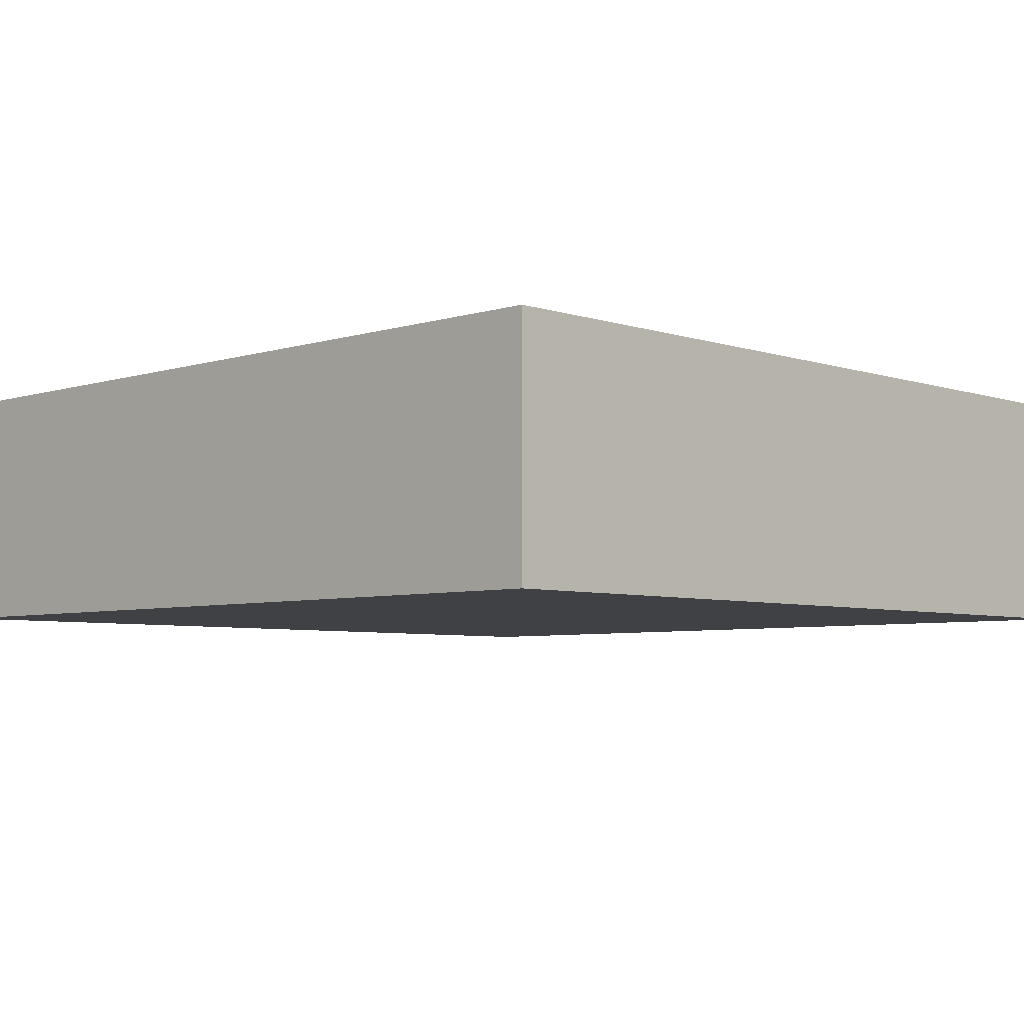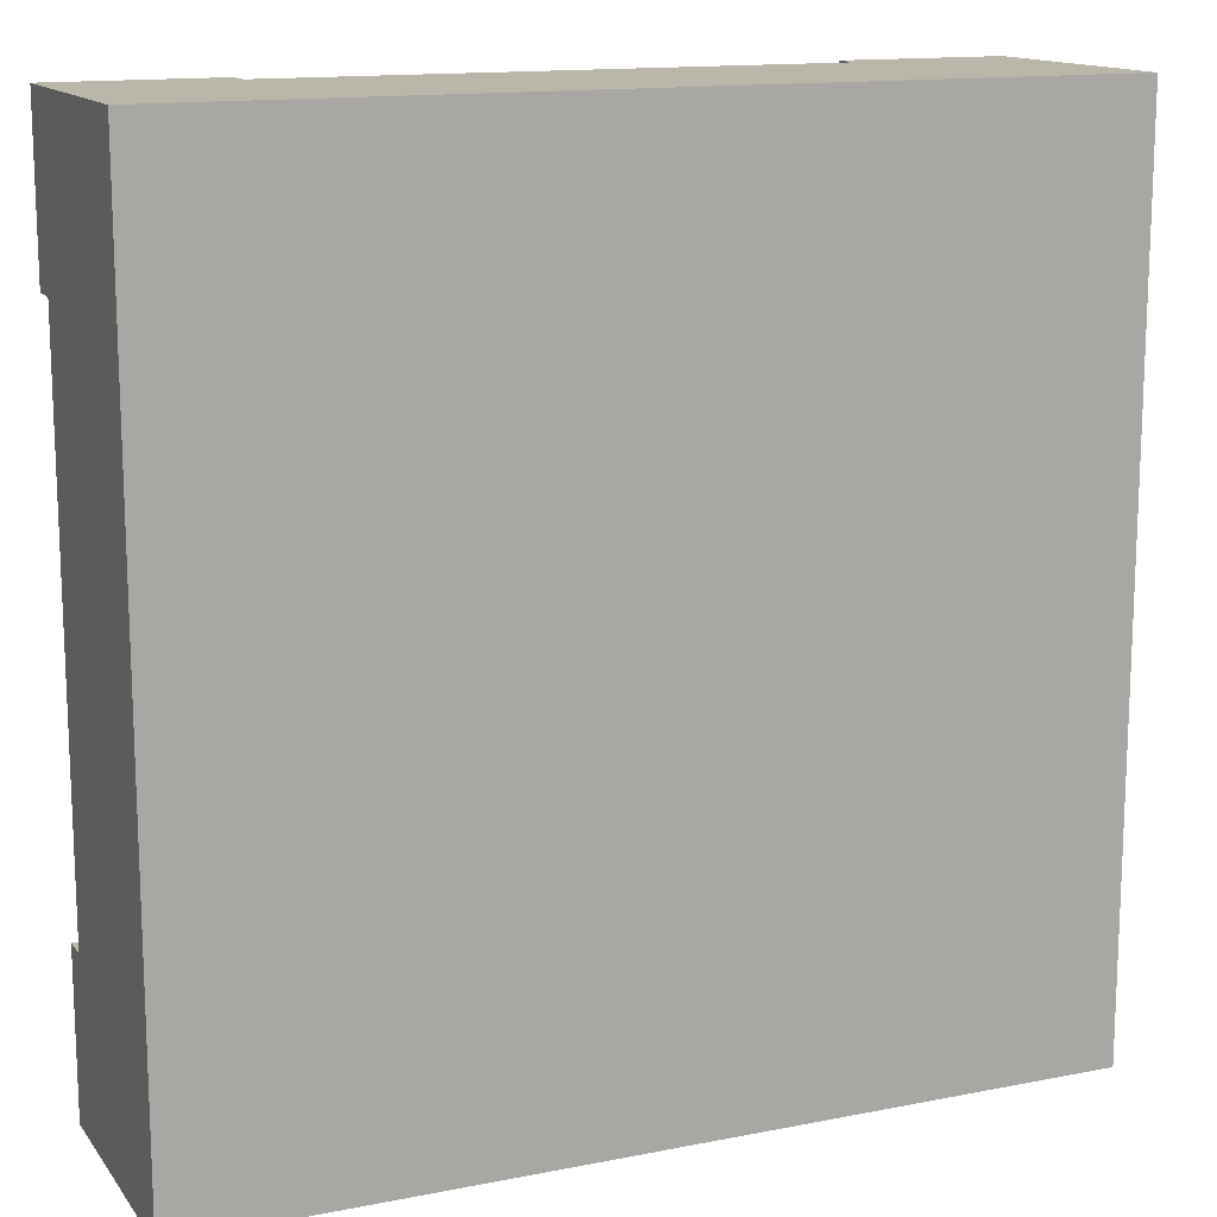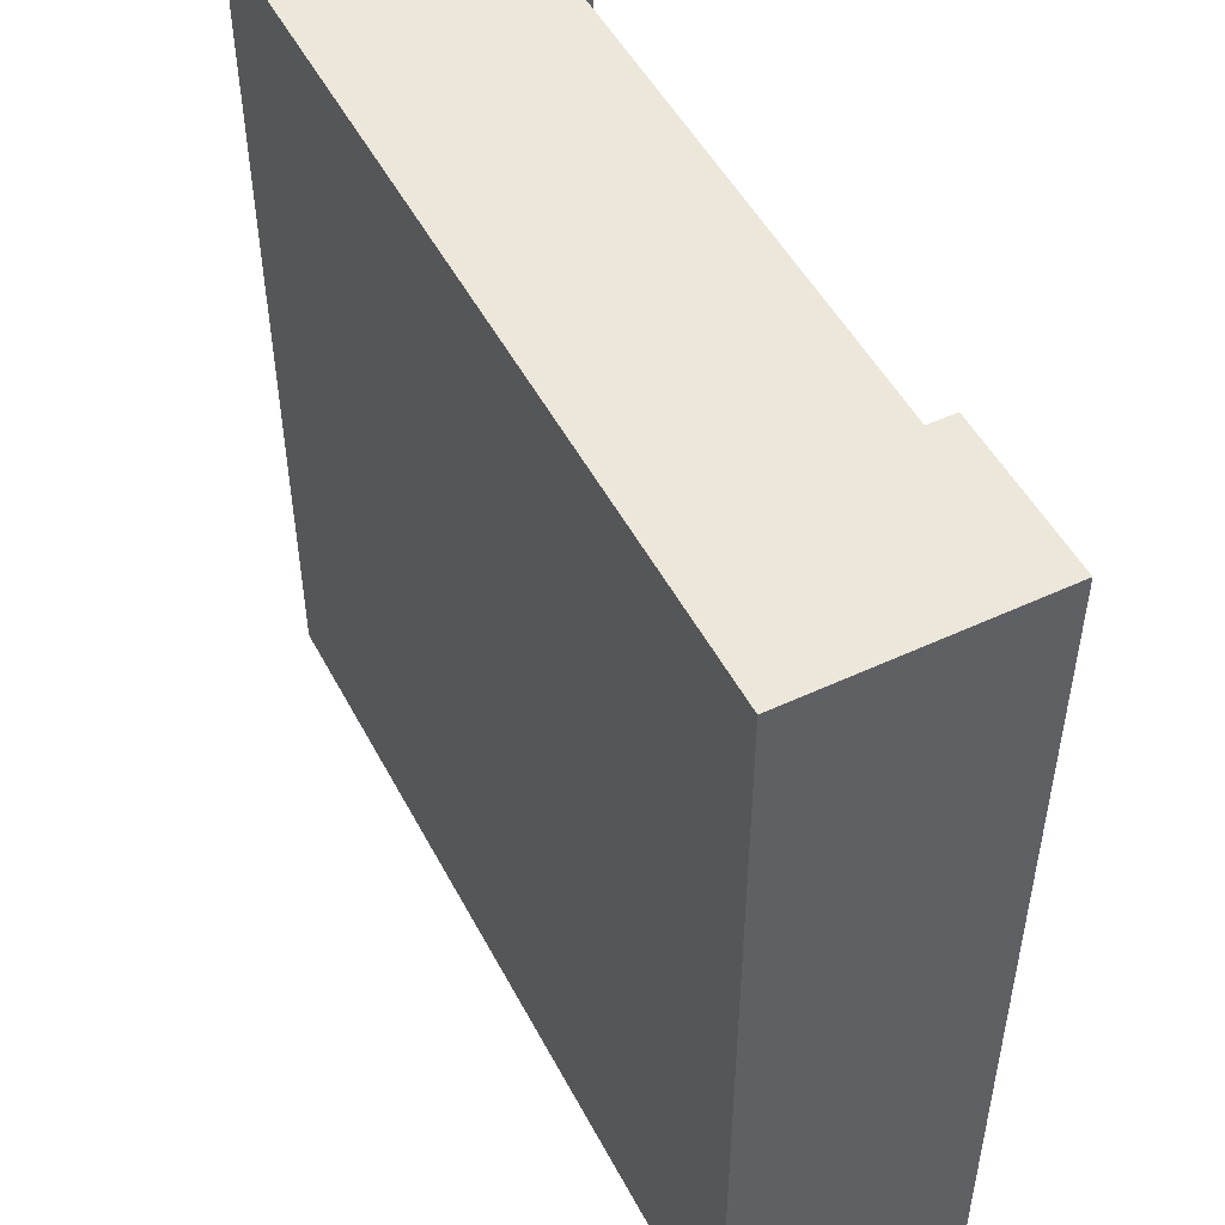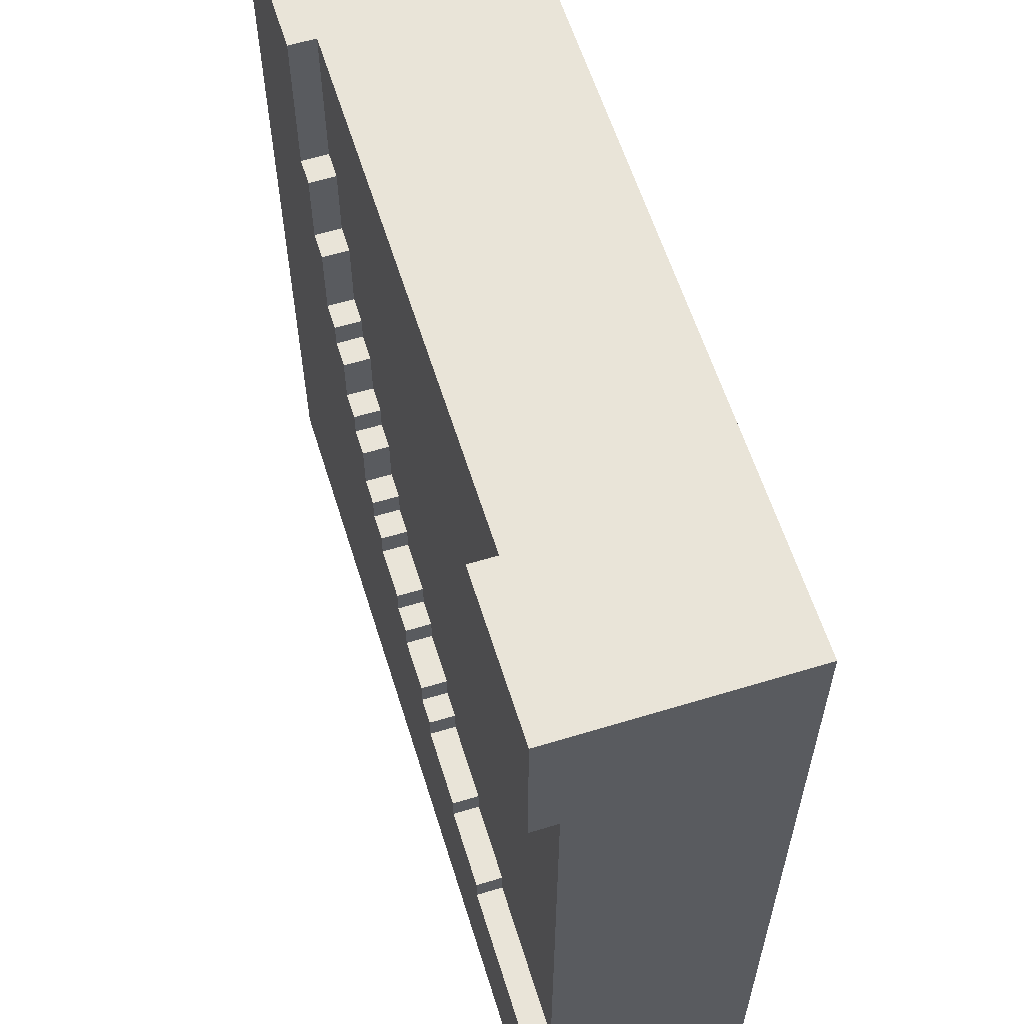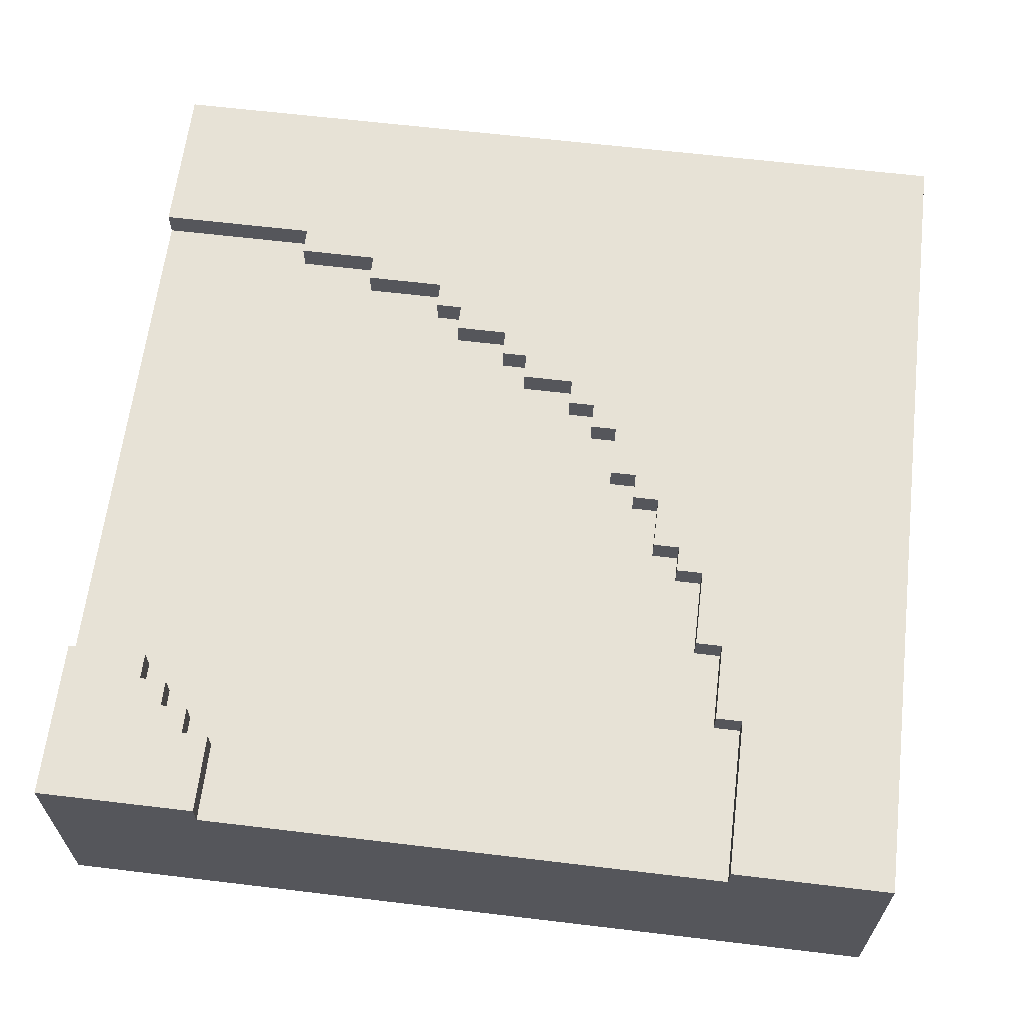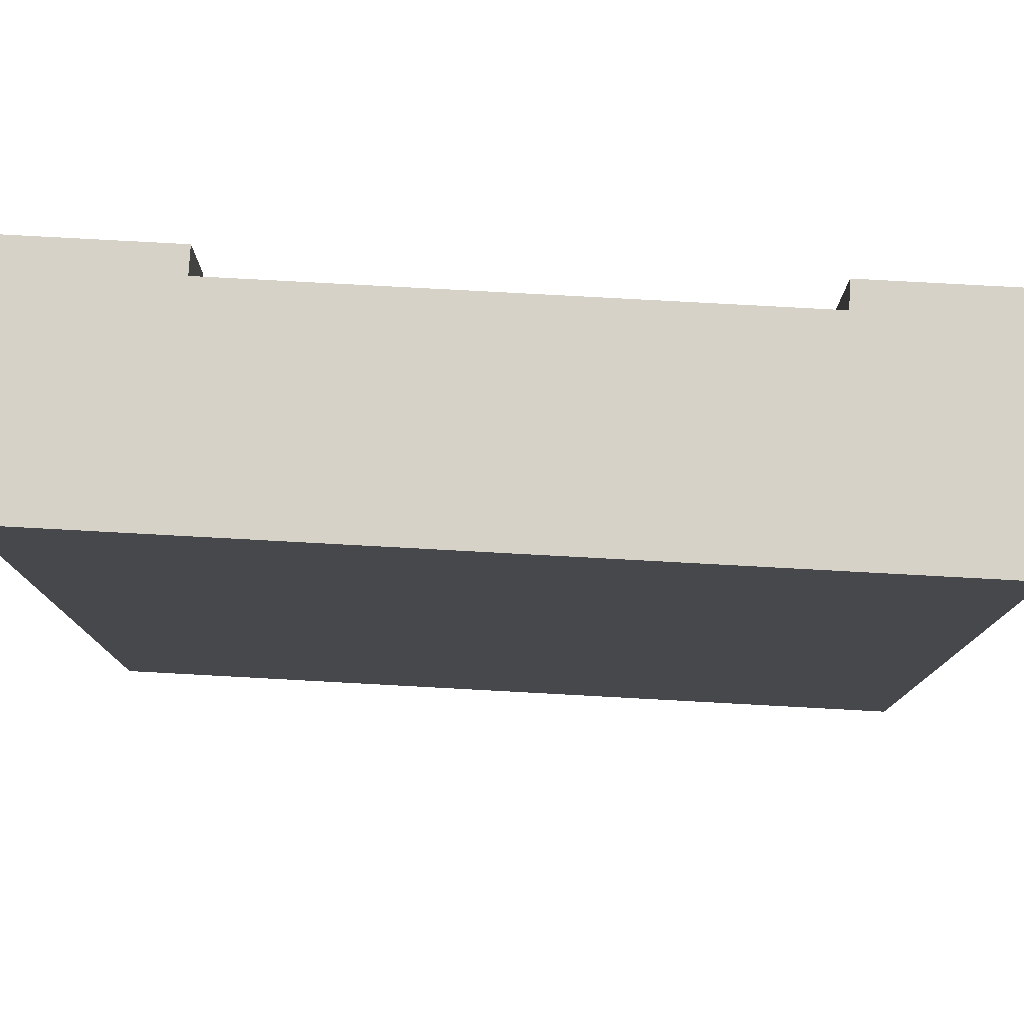
<metadata>
{"format":"obj","ext":"obj","renderer":"f3d","projection":"perspective","resolution":1024,"background":"white","views":[{"elev":-5.3,"azim":134.2,"up":"+Y"},{"elev":14.1,"azim":-23.5,"up":"+Z"},{"elev":50.3,"azim":62.9,"up":"+Z"},{"elev":60.2,"azim":-107.3,"up":"+Z"},{"elev":63.4,"azim":6.9,"up":"+Y"},{"elev":78.5,"azim":3.1,"up":"+Z"}]}
</metadata>
<code>
o
v -26.1 0 8.3
v -29.3 0 8.3
v -26.1 0.8 8.3
v -26.7 0.8 8.3
v -28.7 0.8 8.3
v -29.3 0.8 8.3
v -26.1 0.9 8.3
v -26.7 0.9 8.3
v -28.7 0.9 8.3
v -29.3 0.9 8.3
v -26.7 0.8 7.7
v -26.8 0.8 7.7
v -26.7 0.9 7.7
v -26.8 0.9 7.7
v -26.8 0.8 7.4
v -26.9 0.8 7.4
v -26.8 0.9 7.4
v -26.9 0.9 7.4
v -26.9 0.8 7.1
v -27 0.8 7.1
v -26.9 0.9 7.1
v -27 0.9 7.1
v -27 0.8 7
v -27.1 0.8 7
v -27 0.9 7
v -27.1 0.9 7
v -27.1 0.8 6.8
v -27.2 0.8 6.8
v -27.1 0.9 6.8
v -27.2 0.9 6.8
v -27.2 0.8 6.7
v -27.3 0.8 6.7
v -27.2 0.9 6.7
v -27.3 0.9 6.7
v -27.3 0.8 6.5
v -27.4 0.8 6.5
v -27.3 0.9 6.5
v -27.4 0.9 6.5
v -27.4 0.8 6.4
v -27.5 0.8 6.4
v -27.4 0.9 6.4
v -27.5 0.9 6.4
v -27.5 0.8 6.3
v -27.7 0.8 6.3
v -27.5 0.9 6.3
v -27.7 0.9 6.3
v -27.7 0.8 6.2
v -27.8 0.8 6.2
v -27.7 0.9 6.2
v -27.8 0.9 6.2
v -27.8 0.8 6.1
v -28 0.8 6.1
v -27.8 0.9 6.1
v -28 0.9 6.1
v -28 0.8 6
v -28.1 0.8 6
v -28 0.9 6
v -28.1 0.9 6
v -28.1 0.8 5.9
v -28.4 0.8 5.9
v -28.1 0.9 5.9
v -28.4 0.9 5.9
v -28.4 0.8 5.8
v -28.7 0.8 5.8
v -28.4 0.9 5.8
v -28.7 0.9 5.8
v -28.7 0.8 5.7
v -29.3 0.8 5.7
v -28.7 0.9 5.7
v -29.3 0.9 5.7
v -28.7 0.8 8
v -28.8 0.8 8
v -28.7 0.9 8
v -28.8 0.9 8
v -28.8 0.8 7.9
v -28.9 0.8 7.9
v -28.8 0.9 7.9
v -28.9 0.9 7.9
v -28.9 0.8 7.8
v -29 0.8 7.8
v -28.9 0.9 7.8
v -29 0.9 7.8
v -29 0.8 7.7
v -29.3 0.8 7.7
v -29 0.9 7.7
v -29.3 0.9 7.7
v -26.1 0 5.1
v -29.3 0 5.1
v -26.1 0.8 5.1
v -29.3 0.8 5.1
v -26.1 0.9 5.1
v -29.3 0.9 5.1
v -26.1 0 8.3
v -26.1 0.8 8.3
v -26.1 0.9 8.3
v -26.1 0 5.1
v -26.1 0.8 5.1
v -26.1 0.9 5.1
v -28.7 0.8 8.3
v -28.7 0.9 8.3
v -28.7 0.8 8
v -28.7 0.9 8
v -28.8 0.8 8
v -28.8 0.9 8
v -28.8 0.8 7.9
v -28.8 0.9 7.9
v -28.9 0.8 7.9
v -28.9 0.9 7.9
v -28.9 0.8 7.8
v -28.9 0.9 7.8
v -29 0.8 7.8
v -29 0.9 7.8
v -29 0.8 7.7
v -29 0.9 7.7
v -26.7 0.8 8.3
v -26.7 0.9 8.3
v -26.7 0.8 7.7
v -26.7 0.9 7.7
v -26.8 0.8 7.7
v -26.8 0.9 7.7
v -26.8 0.8 7.4
v -26.8 0.9 7.4
v -26.9 0.8 7.4
v -26.9 0.9 7.4
v -26.9 0.8 7.1
v -26.9 0.9 7.1
v -27 0.8 7.1
v -27 0.9 7.1
v -27 0.8 7
v -27 0.9 7
v -27.1 0.8 7
v -27.1 0.9 7
v -27.1 0.8 6.8
v -27.1 0.9 6.8
v -27.2 0.8 6.8
v -27.2 0.9 6.8
v -27.2 0.8 6.7
v -27.2 0.9 6.7
v -27.3 0.8 6.7
v -27.3 0.9 6.7
v -27.3 0.8 6.5
v -27.3 0.9 6.5
v -27.4 0.8 6.5
v -27.4 0.9 6.5
v -27.4 0.8 6.4
v -27.4 0.9 6.4
v -27.5 0.8 6.4
v -27.5 0.9 6.4
v -27.5 0.8 6.3
v -27.5 0.9 6.3
v -27.7 0.8 6.3
v -27.7 0.9 6.3
v -27.7 0.8 6.2
v -27.7 0.9 6.2
v -27.8 0.8 6.2
v -27.8 0.9 6.2
v -27.8 0.8 6.1
v -27.8 0.9 6.1
v -28 0.8 6.1
v -28 0.9 6.1
v -28 0.8 6
v -28 0.9 6
v -28.1 0.8 6
v -28.1 0.9 6
v -28.1 0.8 5.9
v -28.1 0.9 5.9
v -28.4 0.8 5.9
v -28.4 0.9 5.9
v -28.4 0.8 5.8
v -28.4 0.9 5.8
v -28.7 0.8 5.8
v -28.7 0.9 5.8
v -28.7 0.8 5.7
v -28.7 0.9 5.7
v -29.3 0 8.3
v -29.3 0.8 8.3
v -29.3 0.9 8.3
v -29.3 0.8 7.7
v -29.3 0.9 7.7
v -29.3 0.8 5.7
v -29.3 0.9 5.7
v -29.3 0 5.1
v -29.3 0.8 5.1
v -29.3 0.9 5.1
v -26.1 0 8.3
v -26.1 0 5.1
v -29.3 0 8.3
v -29.3 0 5.1
v -26.7 0.8 8.3
v -26.7 0.8 7.7
v -26.8 0.8 7.7
v -26.8 0.8 7.4
v -26.9 0.8 7.4
v -26.9 0.8 7.1
v -27 0.8 7.1
v -27 0.8 7
v -27.1 0.8 7
v -27.1 0.8 6.8
v -27.2 0.8 6.8
v -27.2 0.8 6.7
v -27.3 0.8 6.7
v -27.3 0.8 6.5
v -27.4 0.8 6.5
v -27.4 0.8 6.4
v -27.5 0.8 6.4
v -27.5 0.8 6.3
v -27.7 0.8 6.3
v -27.7 0.8 6.2
v -27.8 0.8 6.2
v -27.8 0.8 6.1
v -28 0.8 6.1
v -28 0.8 6
v -28.1 0.8 6
v -28.1 0.8 5.9
v -28.4 0.8 5.9
v -28.4 0.8 5.8
v -28.7 0.8 8.3
v -28.7 0.8 8
v -28.7 0.8 5.8
v -28.7 0.8 5.7
v -28.8 0.8 8
v -28.8 0.8 7.9
v -28.9 0.8 7.9
v -28.9 0.8 7.8
v -29 0.8 7.8
v -29 0.8 7.7
v -29.3 0.8 7.7
v -29.3 0.8 5.7
v -26.1 0.9 8.3
v -26.1 0.9 5.1
v -26.7 0.9 8.3
v -26.7 0.9 7.7
v -26.8 0.9 7.7
v -26.8 0.9 7.4
v -26.9 0.9 7.4
v -26.9 0.9 7.1
v -27 0.9 7.1
v -27 0.9 7
v -27.1 0.9 7
v -27.1 0.9 6.8
v -27.2 0.9 6.8
v -27.2 0.9 6.7
v -27.3 0.9 6.7
v -27.3 0.9 6.5
v -27.4 0.9 6.5
v -27.4 0.9 6.4
v -27.5 0.9 6.4
v -27.5 0.9 6.3
v -27.7 0.9 6.3
v -27.7 0.9 6.2
v -27.8 0.9 6.2
v -27.8 0.9 6.1
v -28 0.9 6.1
v -28 0.9 6
v -28.1 0.9 6
v -28.1 0.9 5.9
v -28.4 0.9 5.9
v -28.4 0.9 5.8
v -28.7 0.9 8.3
v -28.7 0.9 8
v -28.7 0.9 5.8
v -28.7 0.9 5.7
v -28.8 0.9 8
v -28.8 0.9 7.9
v -28.9 0.9 7.9
v -28.9 0.9 7.8
v -29 0.9 7.8
v -29 0.9 7.7
v -29.3 0.9 8.3
v -29.3 0.9 7.7
v -29.3 0.9 5.7
v -29.3 0.9 5.1
f 3 2 1
f 4 2 3
f 5 2 4
f 6 2 5
f 7 4 3
f 8 4 7
f 9 6 5
f 10 6 9
f 13 12 11
f 14 12 13
f 17 16 15
f 18 16 17
f 21 20 19
f 22 20 21
f 25 24 23
f 26 24 25
f 29 28 27
f 30 28 29
f 33 32 31
f 34 32 33
f 37 36 35
f 38 36 37
f 41 40 39
f 42 40 41
f 45 44 43
f 46 44 45
f 49 48 47
f 50 48 49
f 53 52 51
f 54 52 53
f 57 56 55
f 58 56 57
f 61 60 59
f 62 60 61
f 65 64 63
f 66 64 65
f 69 68 67
f 70 68 69
f 71 72 73
f 73 72 74
f 75 76 77
f 77 76 78
f 79 80 81
f 81 80 82
f 83 84 85
f 85 84 86
f 87 88 89
f 89 88 90
f 89 90 91
f 91 90 92
f 96 94 93
f 97 95 94
f 97 94 96
f 98 95 97
f 101 100 99
f 102 100 101
f 105 104 103
f 106 104 105
f 109 108 107
f 110 108 109
f 113 112 111
f 114 112 113
f 115 116 117
f 117 116 118
f 119 120 121
f 121 120 122
f 123 124 125
f 125 124 126
f 127 128 129
f 129 128 130
f 131 132 133
f 133 132 134
f 135 136 137
f 137 136 138
f 139 140 141
f 141 140 142
f 143 144 145
f 145 144 146
f 147 148 149
f 149 148 150
f 151 152 153
f 153 152 154
f 155 156 157
f 157 156 158
f 159 160 161
f 161 160 162
f 163 164 165
f 165 164 166
f 167 168 169
f 169 168 170
f 171 172 173
f 173 172 174
f 175 176 178
f 176 177 178
f 178 177 179
f 175 178 180
f 175 180 182
f 180 181 183
f 182 180 183
f 183 181 184
f 187 186 185
f 188 186 187
f 189 190 191
f 191 192 193
f 193 194 195
f 195 196 197
f 197 198 199
f 199 200 201
f 201 202 203
f 203 204 205
f 205 206 207
f 207 208 209
f 209 210 211
f 211 212 213
f 213 214 215
f 189 191 217
f 215 216 217
f 213 215 217
f 211 213 217
f 209 211 217
f 207 209 217
f 205 207 217
f 203 205 217
f 201 203 217
f 199 201 217
f 197 199 217
f 195 197 217
f 193 195 217
f 191 193 217
f 217 216 218
f 218 216 219
f 219 220 221
f 218 219 221
f 221 220 222
f 222 220 223
f 223 220 224
f 224 220 225
f 225 220 226
f 226 220 227
f 227 220 228
f 229 230 231
f 231 230 232
f 232 230 233
f 233 230 234
f 234 230 235
f 235 230 236
f 236 230 237
f 237 230 238
f 238 230 239
f 239 230 240
f 240 230 241
f 241 230 242
f 242 230 243
f 243 230 244
f 244 230 245
f 245 230 246
f 246 230 247
f 247 230 248
f 248 230 249
f 249 230 250
f 250 230 251
f 251 230 252
f 252 230 253
f 253 230 254
f 254 230 255
f 255 230 256
f 256 230 257
f 257 230 258
f 258 230 261
f 261 230 262
f 259 260 263
f 263 264 265
f 265 266 267
f 259 263 269
f 267 268 269
f 265 267 269
f 263 265 269
f 269 268 270
f 262 230 271
f 271 230 272

</code>
